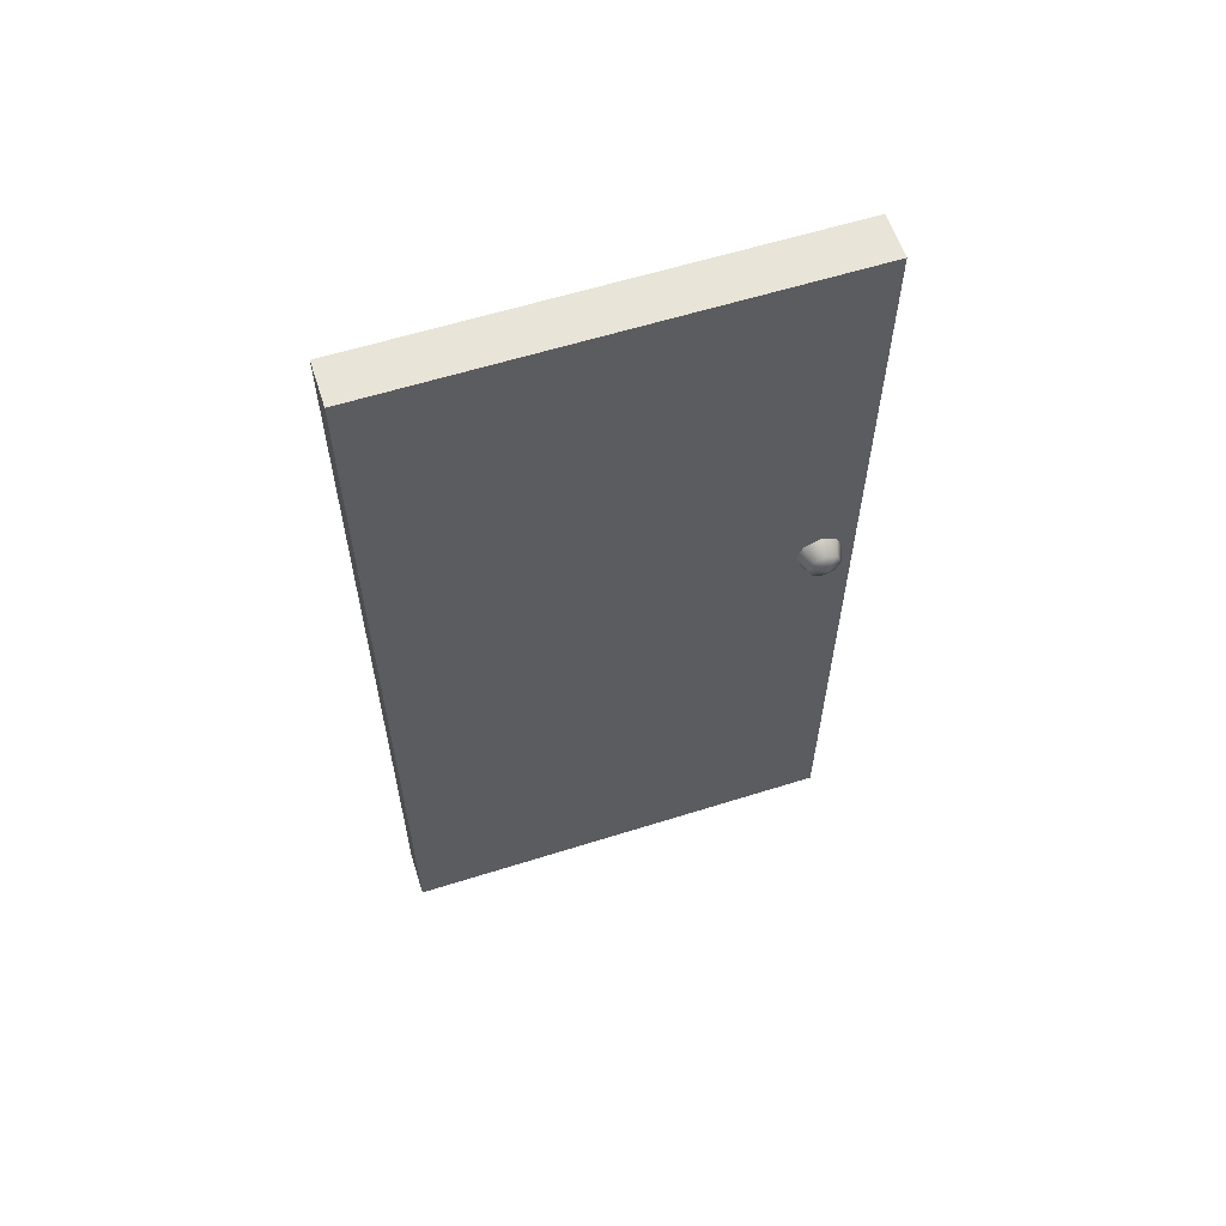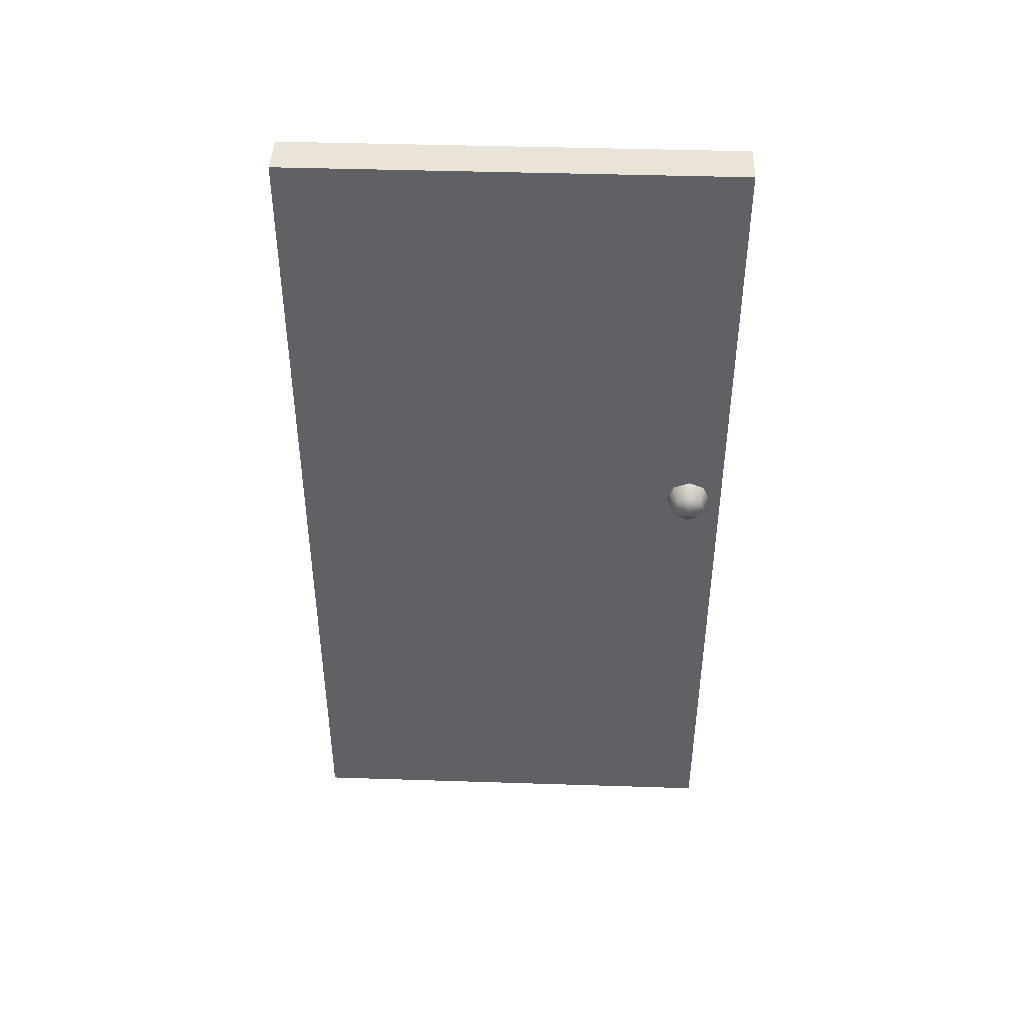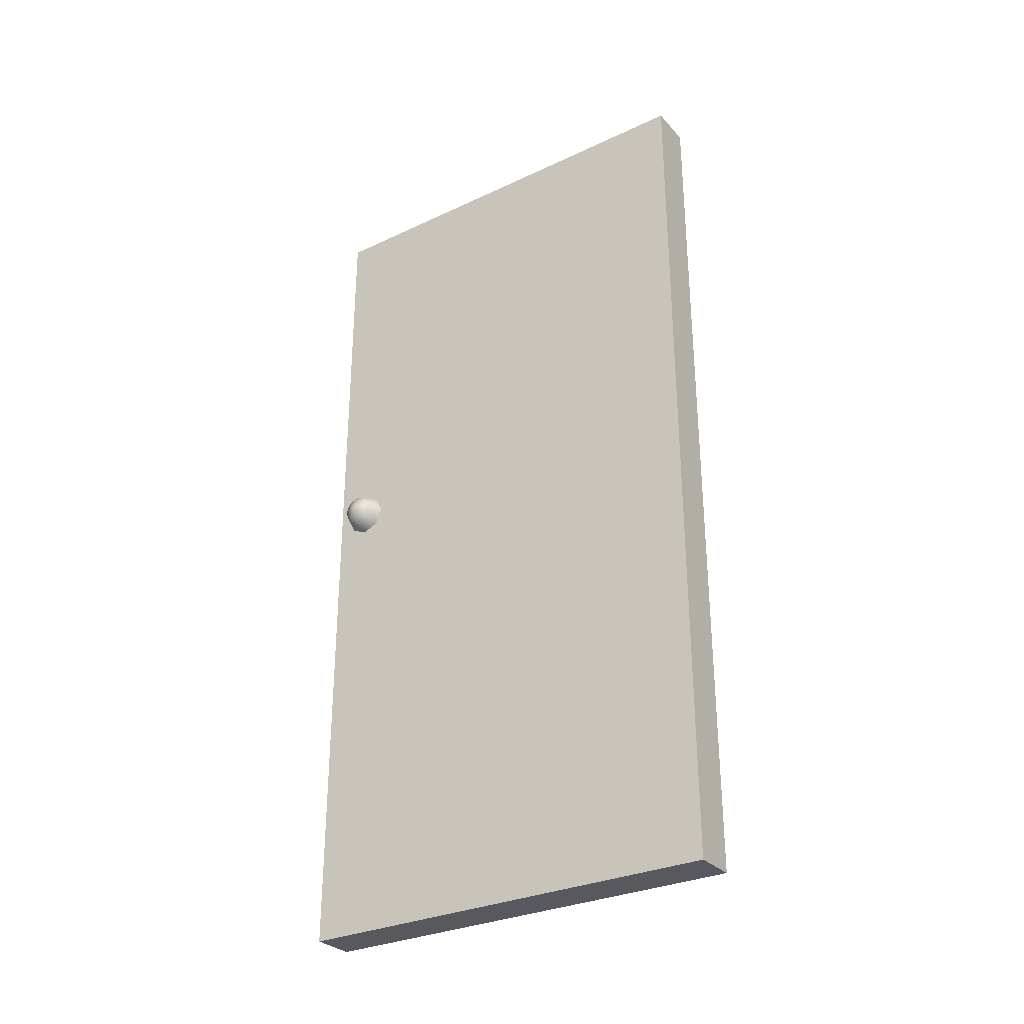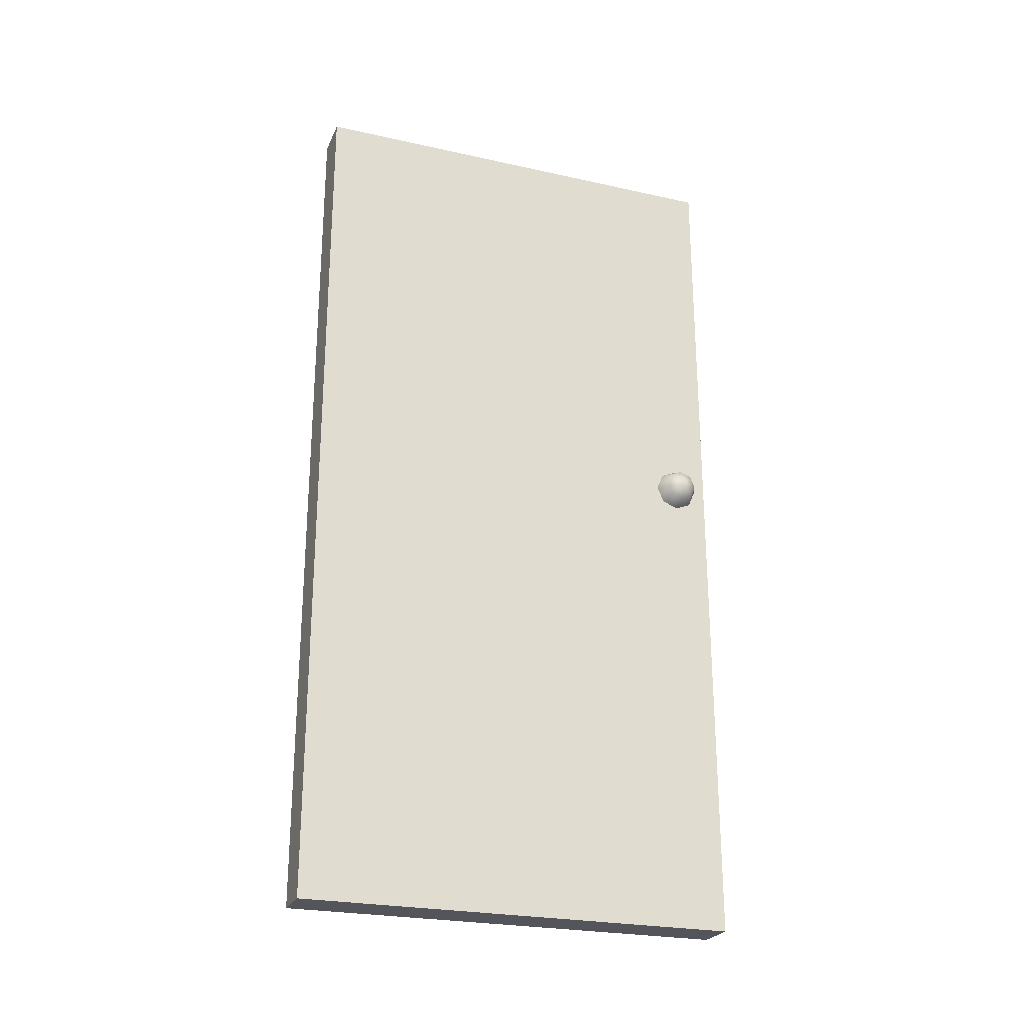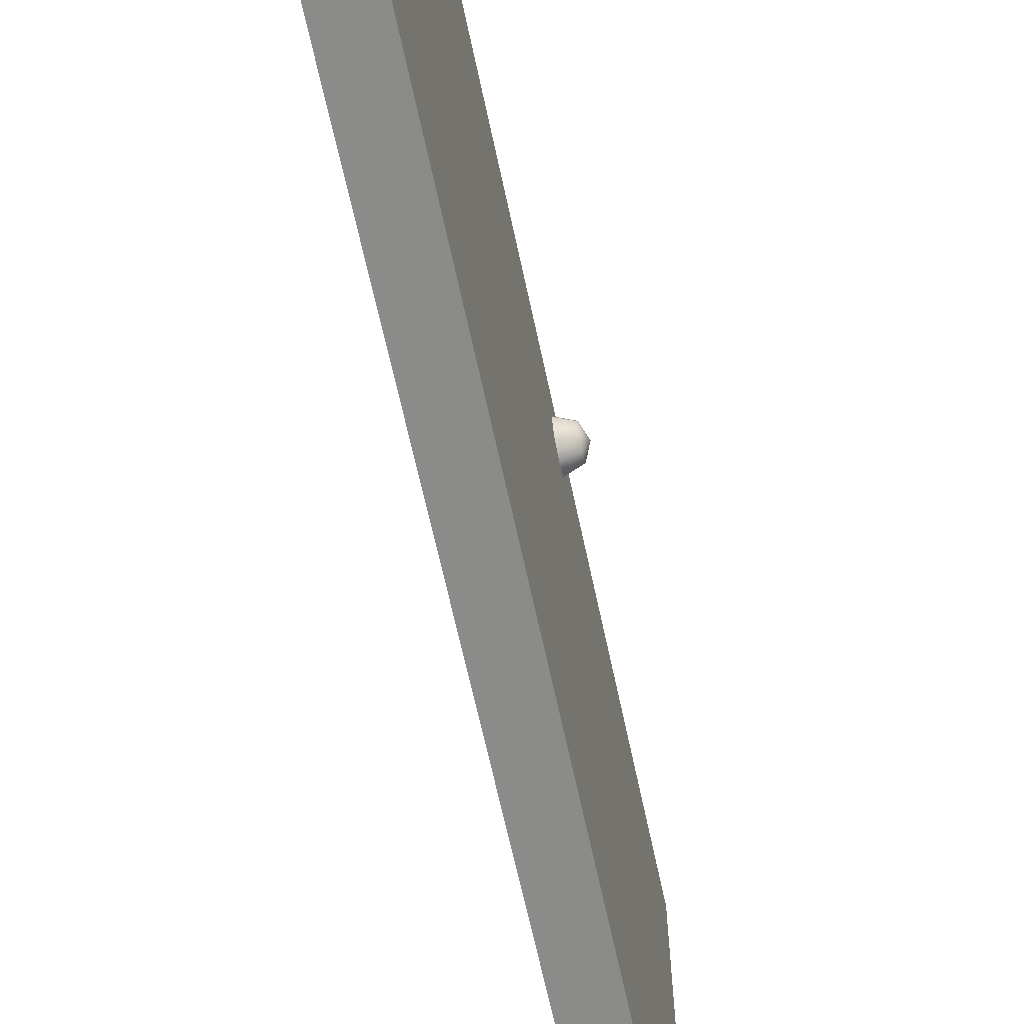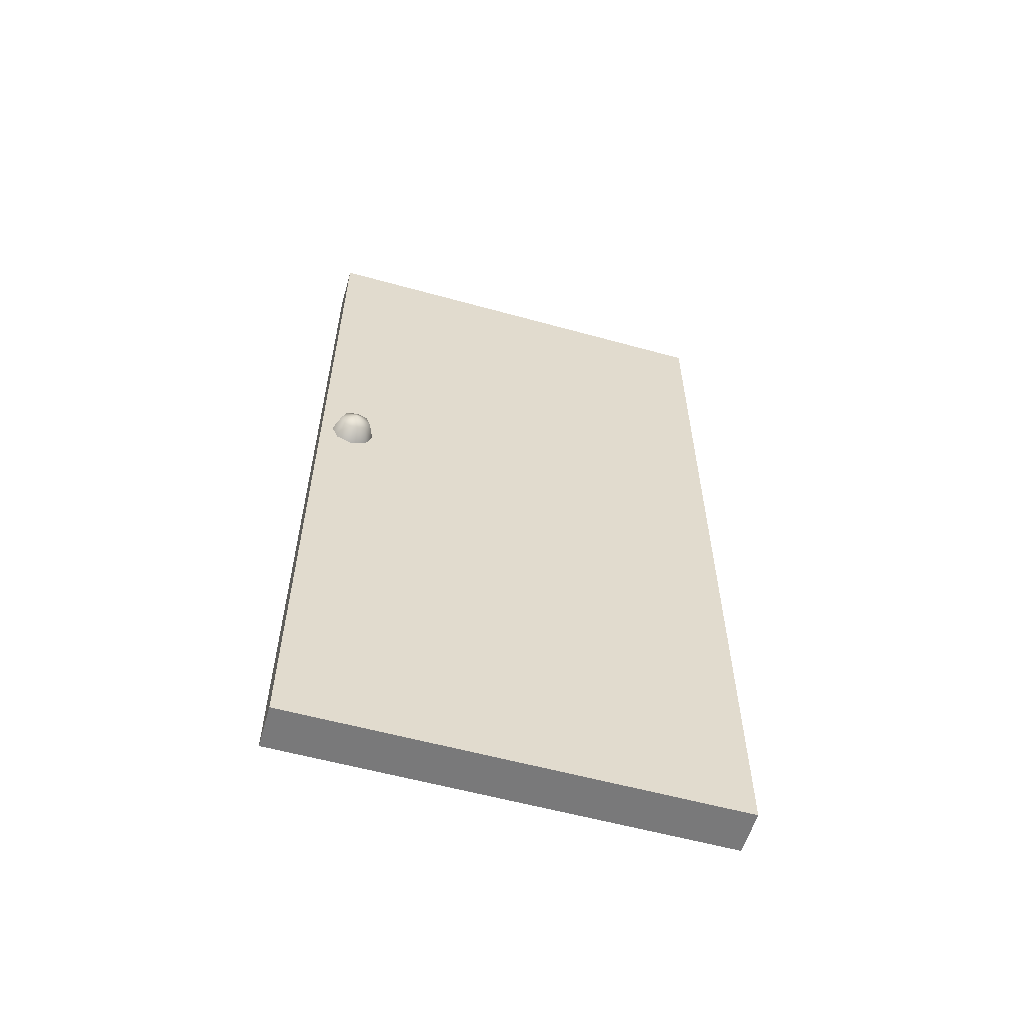
<metadata>
{"format":"obj","ext":"obj","renderer":"f3d","projection":"perspective","resolution":1024,"background":"white","views":[{"elev":59.9,"azim":-107.9,"up":"+Y"},{"elev":43.0,"azim":-87.8,"up":"+Y"},{"elev":-30.3,"azim":124.2,"up":"+Y"},{"elev":-25.0,"azim":-109.8,"up":"+Y"},{"elev":-64.4,"azim":12.0,"up":"+Z"},{"elev":-57.8,"azim":74.0,"up":"+Y"}]}
</metadata>
<code>
v -0.07507 1.731e-07 -1.378e-06
v 0.02493 -6.98e-07 1
v 0.02493 1.729e-07 -2.442e-06
v -0.07507 -6.978e-07 1
v -0.07507 2 1
v 0.02493 2 -7.013e-07
v 0.02493 2 1
v -0.07507 2 -1.376e-06
v -0.07507 2 -1.376e-06
v 0.02493 1.729e-07 -2.442e-06
v 0.02493 2 -7.013e-07
v -0.07507 1.731e-07 -1.378e-06
v 0.02493 2 1
v -0.07507 -6.978e-07 1
v -0.07507 2 1
v 0.02493 -6.98e-07 1
v 0.02493 -6.98e-07 1
v 0.02493 2 -7.013e-07
v 0.02493 1.729e-07 -2.442e-06
v 0.02493 2 1
v -0.07507 2 1
v -0.07507 1.731e-07 -1.378e-06
v -0.07507 2 -1.376e-06
v -0.07507 -6.978e-07 1
v -0.1251 1.105 0.9229
v -0.1104 1.13 0.8979
v -0.1104 1.14 0.9229
v -0.1104 1.105 0.8875
v -0.1104 1.08 0.8979
v -0.1104 1.069 0.9229
v -0.1104 1.08 0.9479
v -0.1104 1.105 0.9583
v -0.1104 1.13 0.9479
v -0.07507 1.14 0.8875
v -0.07507 1.155 0.9229
v -0.07507 1.105 0.8729
v -0.07507 1.069 0.8875
v -0.07507 1.055 0.9229
v -0.07507 1.069 0.9583
v -0.07507 1.105 0.9729
v -0.07507 1.14 0.9583
v 0.07493 1.105 0.9229
v 0.06028 1.13 0.9479
v 0.06028 1.14 0.9229
v 0.06028 1.105 0.9583
v 0.06028 1.08 0.9479
v 0.06028 1.069 0.9229
v 0.06028 1.08 0.8979
v 0.06028 1.105 0.8875
v 0.06028 1.13 0.8979
v 0.02493 1.14 0.9583
v 0.02493 1.155 0.9229
v 0.02493 1.105 0.9729
v 0.02493 1.069 0.9583
v 0.02493 1.055 0.9229
v 0.02493 1.069 0.8875
v 0.02493 1.105 0.8729
v 0.02493 1.14 0.8875
g door01_9805_325
f 1 3 2
f 2 4 1
f 5 7 6
f 6 8 5
f 9 11 10
f 10 12 9
f 13 15 14
f 14 16 13
f 17 19 18
f 18 20 17
f 21 23 22
f 22 24 21
f 25 27 26
f 25 26 28
f 25 28 29
f 25 29 30
f 25 30 31
f 25 31 32
f 25 32 33
f 25 33 27
f 34 26 27
f 27 35 34
f 35 27 33
f 36 28 26
f 26 34 36
f 37 29 28
f 28 36 37
f 38 30 29
f 29 37 38
f 39 31 30
f 30 38 39
f 40 32 31
f 31 39 40
f 41 33 32
f 32 40 41
f 33 41 35
f 42 44 43
f 42 43 45
f 42 45 46
f 42 46 47
f 42 47 48
f 42 48 49
f 42 49 50
f 42 50 44
f 51 43 44
f 44 52 51
f 52 44 50
f 53 45 43
f 43 51 53
f 54 46 45
f 45 53 54
f 55 47 46
f 46 54 55
f 56 48 47
f 47 55 56
f 57 49 48
f 48 56 57
f 58 50 49
f 49 57 58
f 50 58 52

</code>
